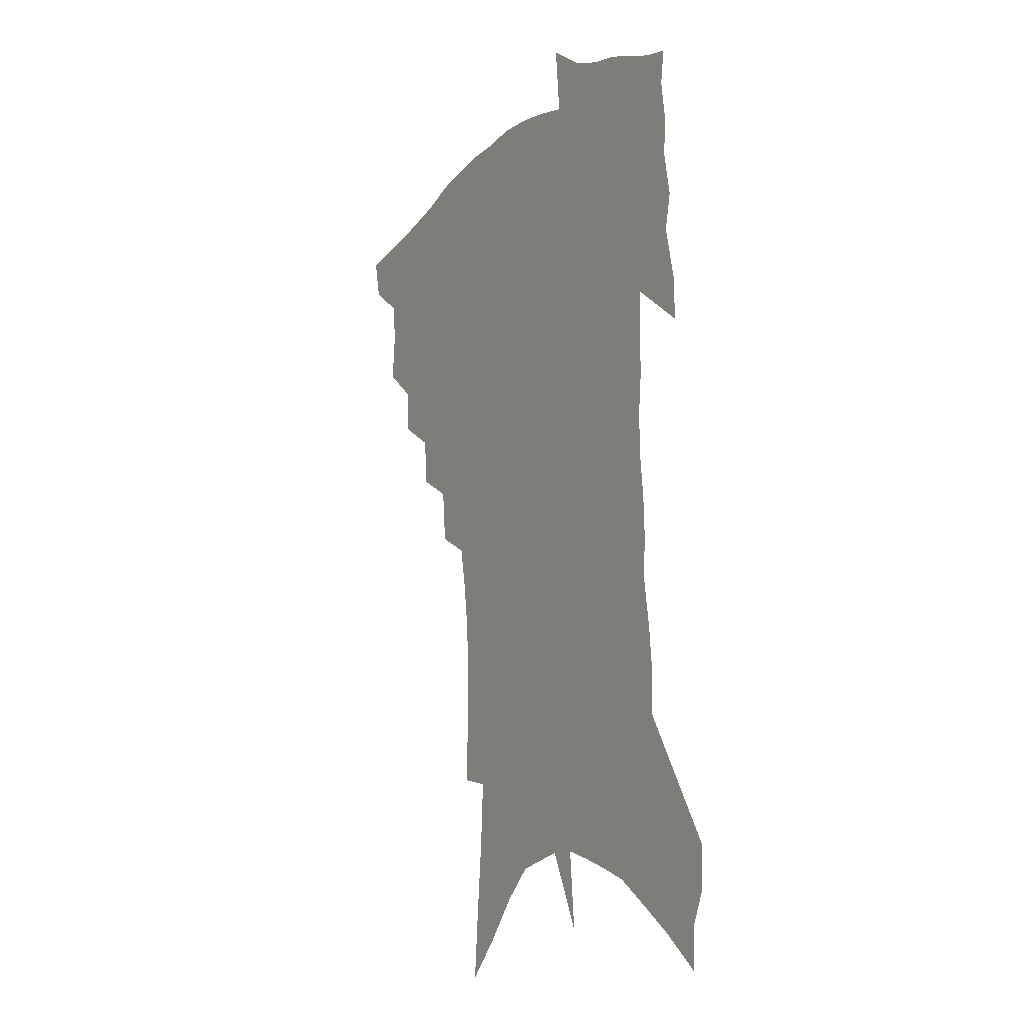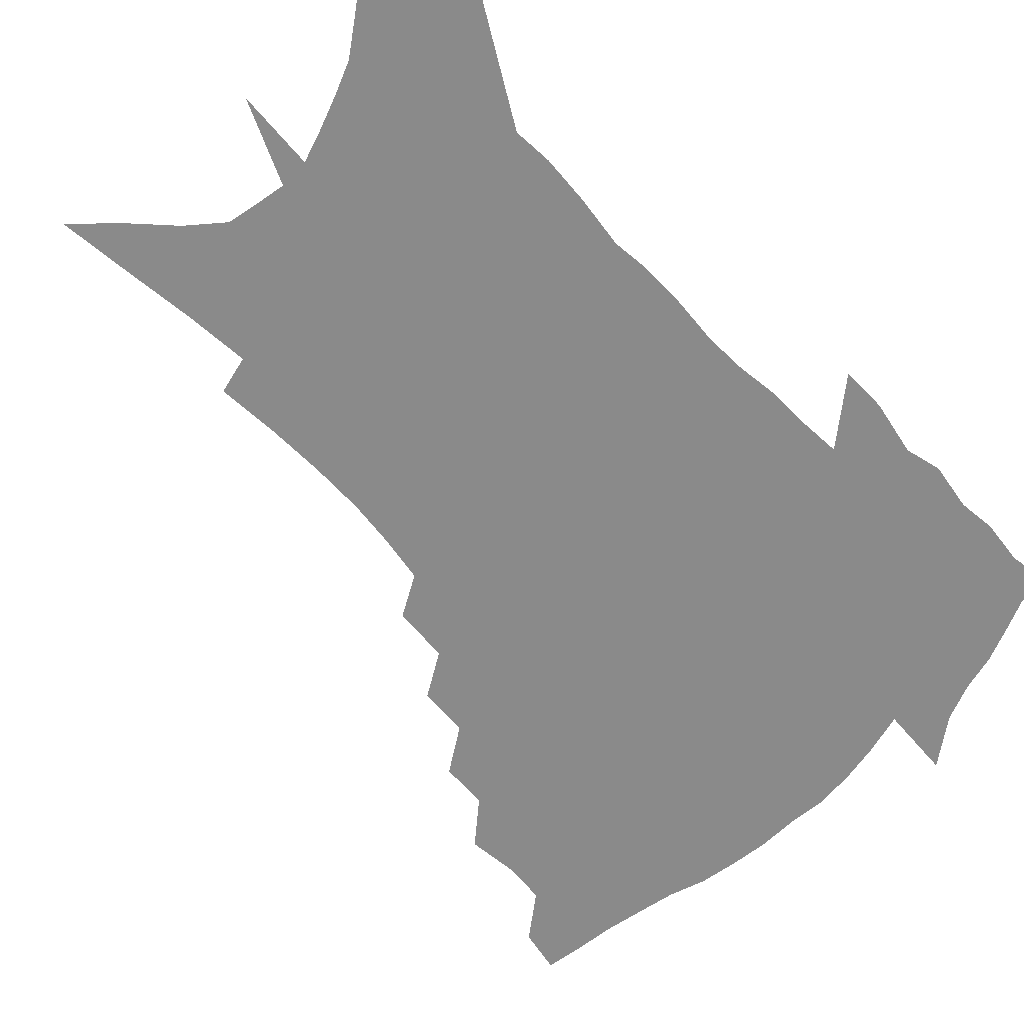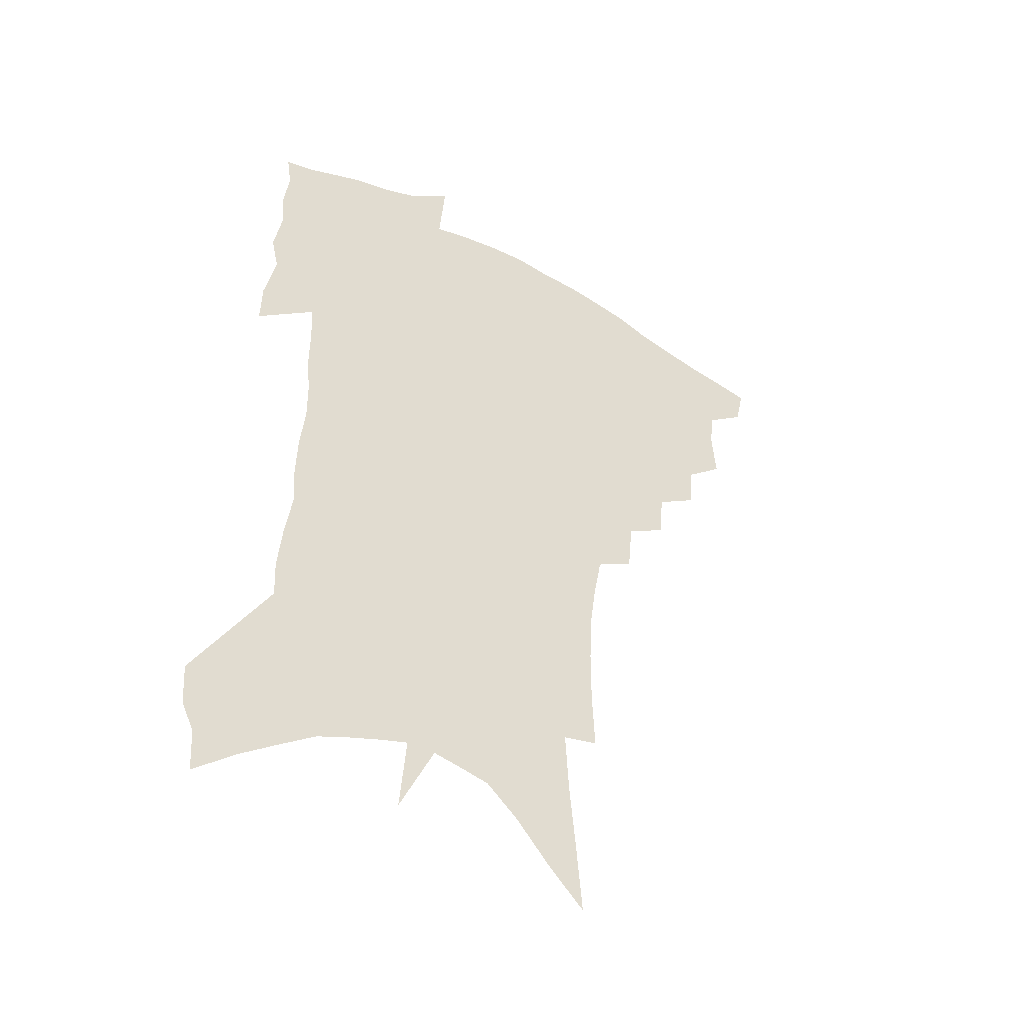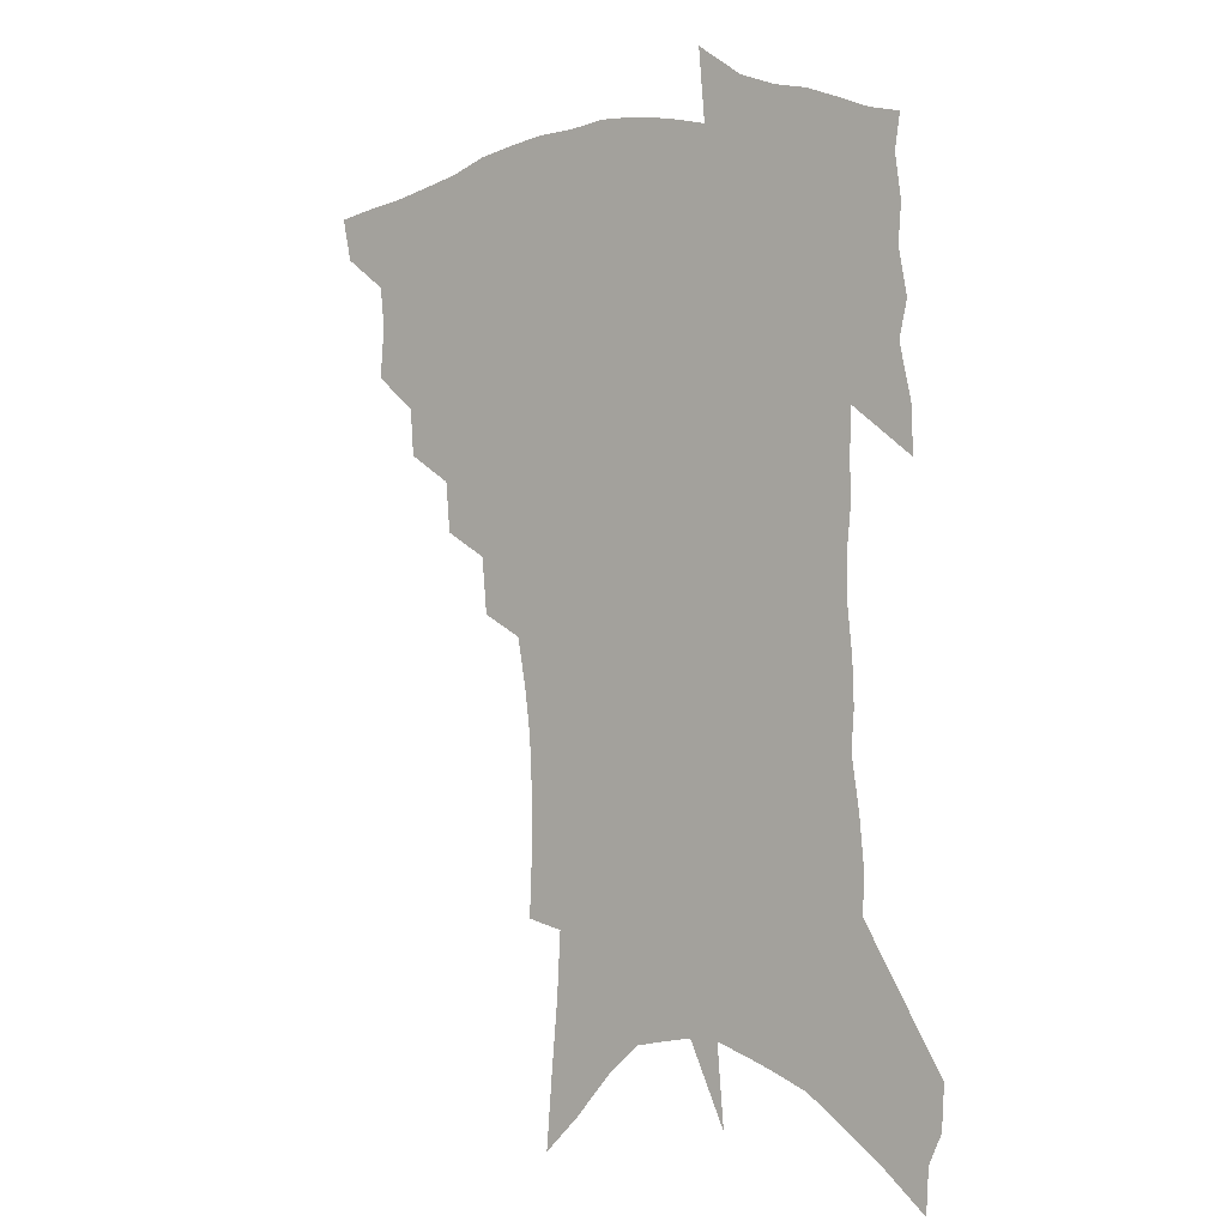
<metadata>
{"format":"obj","ext":"obj","renderer":"f3d","projection":"perspective","resolution":1024,"background":"white","views":[{"elev":-14.9,"azim":60.4,"up":"+Y"},{"elev":-63.5,"azim":45.2,"up":"+Z"},{"elev":-45.8,"azim":147.1,"up":"+Y"},{"elev":-2.7,"azim":39.5,"up":"+Y"}]}
</metadata>
<code>
v 461.1 439.2 0
v 457.6 455.1 0
v 477.5 393.3 0
v 479 412.3 0
v 477.3 427.1 0
v 475.3 441.1 0
v 471.8 457.3 0
v 494.4 363.1 0
v 493 380.4 0
v 495.3 400.8 0
v 493.6 415.5 0
v 491.5 429.8 0
v 488.9 444.3 0
v 486.4 458.9 0
v 512.7 333.9 0
v 511 352.4 0
v 511.7 373.1 0
v 511.7 390.3 0
v 510.2 404.7 0
v 508.3 418.5 0
v 506.5 432.1 0
v 504.4 445.6 0
v 500.5 461.6 0
v 530.8 303.7 0
v 528.8 324.4 0
v 528.2 345.4 0
v 526.4 361.1 0
v 526.8 379.9 0
v 524.7 392.6 0
v 523.6 407.1 0
v 522 420.8 0
v 520.1 434.3 0
v 517.7 448.1 0
v 514.4 464.3 0
v 551.7 196.3 0
v 552.6 219.4 0
v 552.6 240.6 0
v 551.6 260.8 0
v 549.2 278.4 0
v 546 295.2 0
v 543.9 315.1 0
v 542.2 333.4 0
v 541.6 352.1 0
v 540.2 366.9 0
v 539.5 382.1 0
v 538.5 395.9 0
v 537 409.3 0
v 535.6 422.8 0
v 533.7 436.5 0
v 531.4 450.9 0
v 528.3 468.9 0
v 559.7 116.1 0
v 561.9 142.5 0
v 564.4 169.2 0
v 565.7 193 0
v 565.5 213.2 0
v 565 233.5 0
v 563.8 252 0
v 561.9 269 0
v 559.7 285.2 0
v 557.6 304 0
v 555.8 321.4 0
v 554.8 339.4 0
v 553.6 354.3 0
v 552.9 370.1 0
v 553 385.8 0
v 551.5 398.1 0
v 551.3 411.9 0
v 549.3 424.6 0
v 547.9 437.9 0
v 545.3 453.4 0
v 542.3 471.1 0
v 573.4 129.2 0
v 577.1 161.3 0
v 577.4 182.5 0
v 577.7 204.8 0
v 576.2 220.4 0
v 576 242.8 0
v 574.7 261.1 0
v 573.3 279.6 0
v 570.5 291.9 0
v 568.9 309.8 0
v 567.6 327 0
v 566.5 341.5 0
v 566.3 359.4 0
v 565.3 373 0
v 565 387.3 0
v 563.7 399.2 0
v 563.9 413.1 0
v 562.7 425.8 0
v 561.5 439 0
v 559.7 453.8 0
v 556.4 472.8 0
v 587.6 145 0
v 589.1 170.9 0
v 589.2 193 0
v 588.4 211.2 0
v 587.4 230.1 0
v 586.3 248.3 0
v 584.9 266.2 0
v 583.4 283.1 0
v 581.5 298 0
v 580 314.6 0
v 578.8 327.4 0
v 578.3 346 0
v 577.8 361 0
v 577.1 373.9 0
v 577 388.6 0
v 576.9 401.6 0
v 576.4 414.1 0
v 575.4 426.9 0
v 574.9 439.8 0
v 574 453.4 0
v 570.8 472.9 0
v 600.2 155.8 0
v 600.4 178.3 0
v 599.6 196.2 0
v 598.6 214 0
v 597.5 230.5 0
v 596.3 250.7 0
v 595.1 268 0
v 593.7 286.3 0
v 592.2 300.7 0
v 590.9 315.4 0
v 590.1 331 0
v 589.8 348.7 0
v 589.4 363.3 0
v 589.1 376 0
v 588.9 388.6 0
v 589.1 402.3 0
v 588.9 414.7 0
v 589 427.3 0
v 588.6 440 0
v 587.2 454.6 0
v 584.7 474.2 0
v 611.5 157.9 0
v 611 179.5 0
v 610 199.5 0
v 608.9 216.7 0
v 607.8 235.2 0
v 606.7 249.4 0
v 605.3 268.5 0
v 603.9 288.7 0
v 602.8 303 0
v 601.8 317.6 0
v 601.2 334.3 0
v 600.9 349.3 0
v 600.7 362.3 0
v 600.7 376.4 0
v 601 390.2 0
v 601.2 402.8 0
v 601.4 415 0
v 601.8 427.4 0
v 601.5 440.6 0
v 600.6 455.5 0
v 599.2 472.9 0
v 622.8 159.9 0
v 621.6 182.2 0
v 620.4 200.9 0
v 619.1 220.7 0
v 618 236.7 0
v 616.8 252.7 0
v 615.7 267.7 0
v 614.2 289 0
v 613.3 304.5 0
v 612.5 319.5 0
v 612.1 334.8 0
v 611.8 350.2 0
v 611.9 362.5 0
v 612.2 378.1 0
v 612.4 390.1 0
v 613.1 403.5 0
v 613.7 414.9 0
v 614.5 427 0
v 614.7 440 0
v 614.5 454.3 0
v 614.1 470.1 0
v 636.6 130.3 0
v 634.1 159.5 0
v 632.6 179.9 0
v 631 200.6 0
v 629.5 219.7 0
v 628.1 238.1 0
v 627 254.7 0
v 625.9 269.7 0
v 624.5 289.2 0
v 623.9 303.9 0
v 623 321.3 0
v 623 334.6 0
v 622.9 348.8 0
v 622.9 363.1 0
v 623.1 377.9 0
v 623.8 389.4 0
v 624.5 401.9 0
v 625.4 414.2 0
v 626.4 426.2 0
v 628.1 438.3 0
v 629.3 450.9 0
v 629.4 466.1 0
v 627 492.9 0
v 646 155.6 0
v 643.5 179 0
v 641.9 198.4 0
v 640.4 216.8 0
v 638.7 235.9 0
v 637.2 254.2 0
v 636.3 269.7 0
v 635 287.9 0
v 634.8 302 0
v 634.4 317.4 0
v 634.2 331.8 0
v 634.4 345.9 0
v 634 362 0
v 634.3 375.6 0
v 635.1 387.9 0
v 636.2 399.6 0
v 637 413 0
v 638.4 424.5 0
v 640.3 437.1 0
v 641.8 449.3 0
v 643.3 462.7 0
v 644.6 480.3 0
v 658 151.1 0
v 655.4 173.7 0
v 653.5 193.7 0
v 651.1 214.6 0
v 649.9 231.8 0
v 647.9 251.3 0
v 647 267.3 0
v 646.5 282.9 0
v 645.9 298.7 0
v 645.8 313.4 0
v 645.8 327.7 0
v 645.9 342.3 0
v 645.4 358.9 0
v 645.7 373.1 0
v 646.5 385.9 0
v 647.4 399.7 0
v 648.6 411.7 0
v 650.2 423.8 0
v 651.9 435.4 0
v 653.9 447.1 0
v 656.2 459.7 0
v 658.4 474.8 0
v 670.2 146 0
v 667.7 167.9 0
v 666.2 186.7 0
v 663.5 207.6 0
v 661.4 227.1 0
v 659.7 245.4 0
v 658.9 261.2 0
v 658.3 277.3 0
v 657.9 292.9 0
v 657.4 308.8 0
v 656.5 325.9 0
v 657.1 339.7 0
v 658.1 353.3 0
v 657.8 368.7 0
v 657.7 384.2 0
v 658.6 397.3 0
v 659.9 409.5 0
v 661.3 422.1 0
v 663.3 433.4 0
v 665.6 444.9 0
v 668.4 456.4 0
v 671.2 471.7 0
v 684.3 136 0
v 681.4 158.5 0
v 681.9 174 0
v 677 199 0
v 674.9 217.8 0
v 673.5 235.4 0
v 671.3 254.1 0
v 670.5 270.4 0
v 671.4 284.2 0
v 669.8 302.2 0
v 670 317.4 0
v 670.8 331.6 0
v 671 346.8 0
v 670.3 363.5 0
v 669.7 379.6 0
v 671 392.7 0
v 671.2 406.9 0
v 672.8 419 0
v 674.3 431.4 0
v 676.9 442.2 0
v 679.9 453.3 0
v 683.5 466.7 0
v 698.8 125.3 0
v 697.4 145 0
v 698.2 160.7 0
v 698.4 177.2 0
v 692 203 0
v 692.5 217.5 0
v 690.8 235.5 0
v 687.9 255.1 0
v 688.9 268.9 0
v 688.4 285.4 0
v 686.4 304 0
v 686.5 319.6 0
v 688 333.9 0
v 687.8 350.5 0
v 688.4 366.2 0
v 685.9 384.6 0
v 685.3 400.2 0
v 684.4 415.4 0
v 686 427.8 0
v 687.7 439.6 0
v 691.5 450.2 0
v 695.6 461.5 0
v 715 111.6 0
v 716 127.5 0
v 720.9 137.9 0
v 721.8 153.5 0
v 711.7 347.9 0
v 711.2 364.7 0
v 706.8 385.2 0
v 709.8 398.4 0
v 706.6 415.8 0
v 707.8 429.4 0
v 705.5 445.8 0
v 707.5 458.4 0
v 721 496 0
f 5 6 1
f 1 6 2
f 6 7 2
f 9 10 3
f 3 10 4
f 10 11 4
f 4 11 5
f 11 12 5
f 5 12 6
f 12 13 6
f 6 13 7
f 13 14 7
f 16 17 8
f 8 17 9
f 17 18 9
f 9 18 10
f 18 19 10
f 10 19 11
f 19 20 11
f 11 20 12
f 20 21 12
f 12 21 13
f 21 22 13
f 13 22 14
f 22 23 14
f 25 26 15
f 15 26 16
f 26 27 16
f 16 27 17
f 27 28 17
f 17 28 18
f 28 29 18
f 18 29 19
f 29 30 19
f 19 30 20
f 30 31 20
f 20 31 21
f 31 32 21
f 21 32 22
f 32 33 22
f 22 33 23
f 33 34 23
f 40 41 24
f 24 41 25
f 41 42 25
f 25 42 26
f 42 43 26
f 26 43 27
f 43 44 27
f 27 44 28
f 44 45 28
f 28 45 29
f 45 46 29
f 29 46 30
f 46 47 30
f 30 47 31
f 47 48 31
f 31 48 32
f 48 49 32
f 32 49 33
f 49 50 33
f 33 50 34
f 50 51 34
f 55 56 35
f 35 56 36
f 56 57 36
f 36 57 37
f 57 58 37
f 37 58 38
f 58 59 38
f 38 59 39
f 59 60 39
f 39 60 40
f 60 61 40
f 40 61 41
f 61 62 41
f 41 62 42
f 62 63 42
f 42 63 43
f 63 64 43
f 43 64 44
f 64 65 44
f 44 65 45
f 65 66 45
f 45 66 46
f 66 67 46
f 46 67 47
f 67 68 47
f 47 68 48
f 68 69 48
f 48 69 49
f 69 70 49
f 49 70 50
f 70 71 50
f 50 71 51
f 71 72 51
f 52 73 53
f 73 74 53
f 53 74 54
f 74 75 54
f 54 75 55
f 75 76 55
f 55 76 56
f 76 77 56
f 56 77 57
f 77 78 57
f 57 78 58
f 78 79 58
f 58 79 59
f 79 80 59
f 59 80 60
f 80 81 60
f 60 81 61
f 81 82 61
f 61 82 62
f 82 83 62
f 62 83 63
f 83 84 63
f 63 84 64
f 84 85 64
f 64 85 65
f 85 86 65
f 65 86 66
f 86 87 66
f 66 87 67
f 87 88 67
f 67 88 68
f 88 89 68
f 68 89 69
f 89 90 69
f 69 90 70
f 90 91 70
f 70 91 71
f 91 92 71
f 71 92 72
f 92 93 72
f 73 94 74
f 94 95 74
f 74 95 75
f 95 96 75
f 75 96 76
f 96 97 76
f 76 97 77
f 97 98 77
f 77 98 78
f 98 99 78
f 78 99 79
f 99 100 79
f 79 100 80
f 100 101 80
f 80 101 81
f 101 102 81
f 81 102 82
f 102 103 82
f 82 103 83
f 103 104 83
f 83 104 84
f 104 105 84
f 84 105 85
f 105 106 85
f 85 106 86
f 106 107 86
f 86 107 87
f 107 108 87
f 87 108 88
f 108 109 88
f 88 109 89
f 109 110 89
f 89 110 90
f 110 111 90
f 90 111 91
f 111 112 91
f 91 112 92
f 112 113 92
f 92 113 93
f 113 114 93
f 94 115 95
f 115 116 95
f 95 116 96
f 116 117 96
f 96 117 97
f 117 118 97
f 97 118 98
f 118 119 98
f 98 119 99
f 119 120 99
f 99 120 100
f 120 121 100
f 100 121 101
f 121 122 101
f 101 122 102
f 122 123 102
f 102 123 103
f 123 124 103
f 103 124 104
f 124 125 104
f 104 125 105
f 125 126 105
f 105 126 106
f 126 127 106
f 106 127 107
f 127 128 107
f 107 128 108
f 128 129 108
f 108 129 109
f 129 130 109
f 109 130 110
f 130 131 110
f 110 131 111
f 131 132 111
f 111 132 112
f 132 133 112
f 112 133 113
f 133 134 113
f 113 134 114
f 134 135 114
f 115 136 116
f 136 137 116
f 116 137 117
f 137 138 117
f 117 138 118
f 138 139 118
f 118 139 119
f 139 140 119
f 119 140 120
f 140 141 120
f 120 141 121
f 141 142 121
f 121 142 122
f 142 143 122
f 122 143 123
f 143 144 123
f 123 144 124
f 144 145 124
f 124 145 125
f 145 146 125
f 125 146 126
f 146 147 126
f 126 147 127
f 147 148 127
f 127 148 128
f 148 149 128
f 128 149 129
f 149 150 129
f 129 150 130
f 150 151 130
f 130 151 131
f 151 152 131
f 131 152 132
f 152 153 132
f 132 153 133
f 153 154 133
f 133 154 134
f 154 155 134
f 134 155 135
f 155 156 135
f 136 157 137
f 157 158 137
f 137 158 138
f 158 159 138
f 138 159 139
f 159 160 139
f 139 160 140
f 160 161 140
f 140 161 141
f 161 162 141
f 141 162 142
f 162 163 142
f 142 163 143
f 163 164 143
f 143 164 144
f 164 165 144
f 144 165 145
f 165 166 145
f 145 166 146
f 166 167 146
f 146 167 147
f 167 168 147
f 147 168 148
f 168 169 148
f 148 169 149
f 169 170 149
f 149 170 150
f 170 171 150
f 150 171 151
f 171 172 151
f 151 172 152
f 172 173 152
f 152 173 153
f 173 174 153
f 153 174 154
f 174 175 154
f 154 175 155
f 175 176 155
f 155 176 156
f 176 177 156
f 178 179 157
f 157 179 158
f 179 180 158
f 158 180 159
f 180 181 159
f 159 181 160
f 181 182 160
f 160 182 161
f 182 183 161
f 161 183 162
f 183 184 162
f 162 184 163
f 184 185 163
f 163 185 164
f 185 186 164
f 164 186 165
f 186 187 165
f 165 187 166
f 187 188 166
f 166 188 167
f 188 189 167
f 167 189 168
f 189 190 168
f 168 190 169
f 190 191 169
f 169 191 170
f 191 192 170
f 170 192 171
f 192 193 171
f 171 193 172
f 193 194 172
f 172 194 173
f 194 195 173
f 173 195 174
f 195 196 174
f 174 196 175
f 196 197 175
f 175 197 176
f 197 198 176
f 176 198 177
f 198 199 177
f 179 201 180
f 201 202 180
f 180 202 181
f 202 203 181
f 181 203 182
f 203 204 182
f 182 204 183
f 204 205 183
f 183 205 184
f 205 206 184
f 184 206 185
f 206 207 185
f 185 207 186
f 207 208 186
f 186 208 187
f 208 209 187
f 187 209 188
f 209 210 188
f 188 210 189
f 210 211 189
f 189 211 190
f 211 212 190
f 190 212 191
f 212 213 191
f 191 213 192
f 213 214 192
f 192 214 193
f 214 215 193
f 193 215 194
f 215 216 194
f 194 216 195
f 216 217 195
f 195 217 196
f 217 218 196
f 196 218 197
f 218 219 197
f 197 219 198
f 219 220 198
f 198 220 199
f 220 221 199
f 199 221 200
f 221 222 200
f 201 223 202
f 223 224 202
f 202 224 203
f 224 225 203
f 203 225 204
f 225 226 204
f 204 226 205
f 226 227 205
f 205 227 206
f 227 228 206
f 206 228 207
f 228 229 207
f 207 229 208
f 229 230 208
f 208 230 209
f 230 231 209
f 209 231 210
f 231 232 210
f 210 232 211
f 232 233 211
f 211 233 212
f 233 234 212
f 212 234 213
f 234 235 213
f 213 235 214
f 235 236 214
f 214 236 215
f 236 237 215
f 215 237 216
f 237 238 216
f 216 238 217
f 238 239 217
f 217 239 218
f 239 240 218
f 218 240 219
f 240 241 219
f 219 241 220
f 241 242 220
f 220 242 221
f 242 243 221
f 221 243 222
f 243 244 222
f 223 245 224
f 245 246 224
f 224 246 225
f 246 247 225
f 225 247 226
f 247 248 226
f 226 248 227
f 248 249 227
f 227 249 228
f 249 250 228
f 228 250 229
f 250 251 229
f 229 251 230
f 251 252 230
f 230 252 231
f 252 253 231
f 231 253 232
f 253 254 232
f 232 254 233
f 254 255 233
f 233 255 234
f 255 256 234
f 234 256 235
f 256 257 235
f 235 257 236
f 257 258 236
f 236 258 237
f 258 259 237
f 237 259 238
f 259 260 238
f 238 260 239
f 260 261 239
f 239 261 240
f 261 262 240
f 240 262 241
f 262 263 241
f 241 263 242
f 263 264 242
f 242 264 243
f 264 265 243
f 243 265 244
f 265 266 244
f 245 267 246
f 267 268 246
f 246 268 247
f 268 269 247
f 247 269 248
f 269 270 248
f 248 270 249
f 270 271 249
f 249 271 250
f 271 272 250
f 250 272 251
f 272 273 251
f 251 273 252
f 273 274 252
f 252 274 253
f 274 275 253
f 253 275 254
f 275 276 254
f 254 276 255
f 276 277 255
f 255 277 256
f 277 278 256
f 256 278 257
f 278 279 257
f 257 279 258
f 279 280 258
f 258 280 259
f 280 281 259
f 259 281 260
f 281 282 260
f 260 282 261
f 282 283 261
f 261 283 262
f 283 284 262
f 262 284 263
f 284 285 263
f 263 285 264
f 285 286 264
f 264 286 265
f 286 287 265
f 265 287 266
f 287 288 266
f 267 289 268
f 289 290 268
f 268 290 269
f 290 291 269
f 269 291 270
f 291 292 270
f 270 292 271
f 292 293 271
f 271 293 272
f 293 294 272
f 272 294 273
f 294 295 273
f 273 295 274
f 295 296 274
f 274 296 275
f 296 297 275
f 275 297 276
f 297 298 276
f 276 298 277
f 298 299 277
f 277 299 278
f 299 300 278
f 278 300 279
f 300 301 279
f 279 301 280
f 301 302 280
f 280 302 281
f 302 303 281
f 281 303 282
f 303 304 282
f 282 304 283
f 304 305 283
f 283 305 284
f 305 306 284
f 284 306 285
f 306 307 285
f 285 307 286
f 307 308 286
f 286 308 287
f 308 309 287
f 287 309 288
f 309 310 288
f 289 311 290
f 311 312 290
f 290 312 291
f 312 313 291
f 291 313 292
f 313 314 292
f 292 314 293
f 303 315 304
f 315 316 304
f 304 316 305
f 316 317 305
f 305 317 306
f 317 318 306
f 306 318 307
f 318 319 307
f 307 319 308
f 319 320 308
f 308 320 309
f 320 321 309
f 309 321 310
f 321 322 310

</code>
